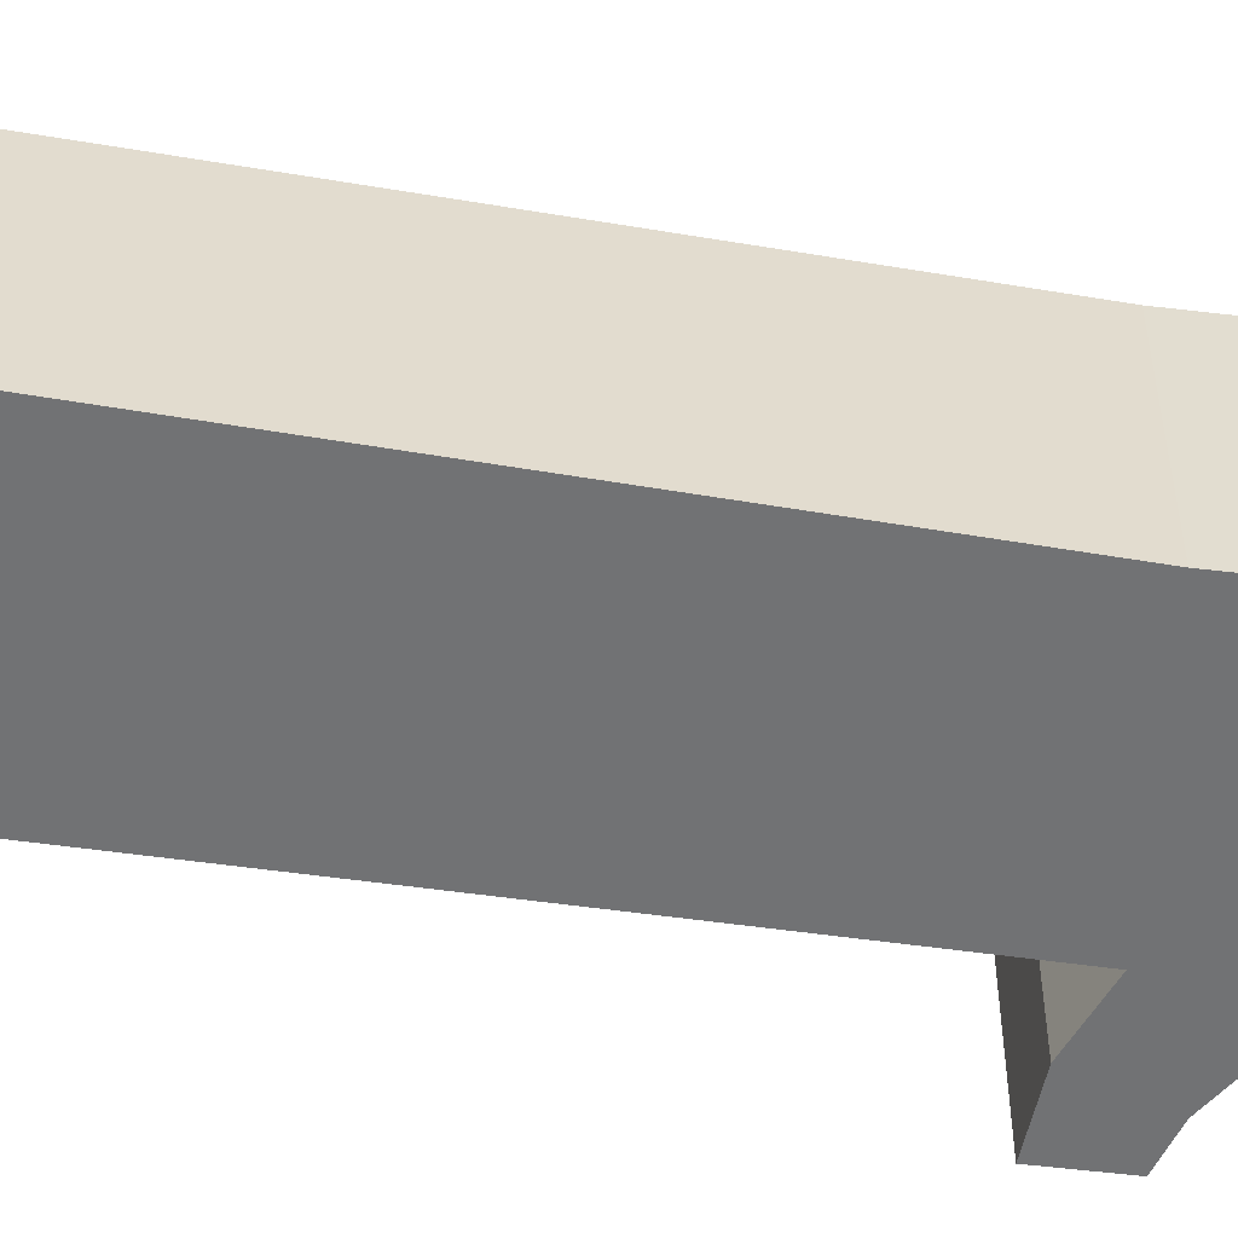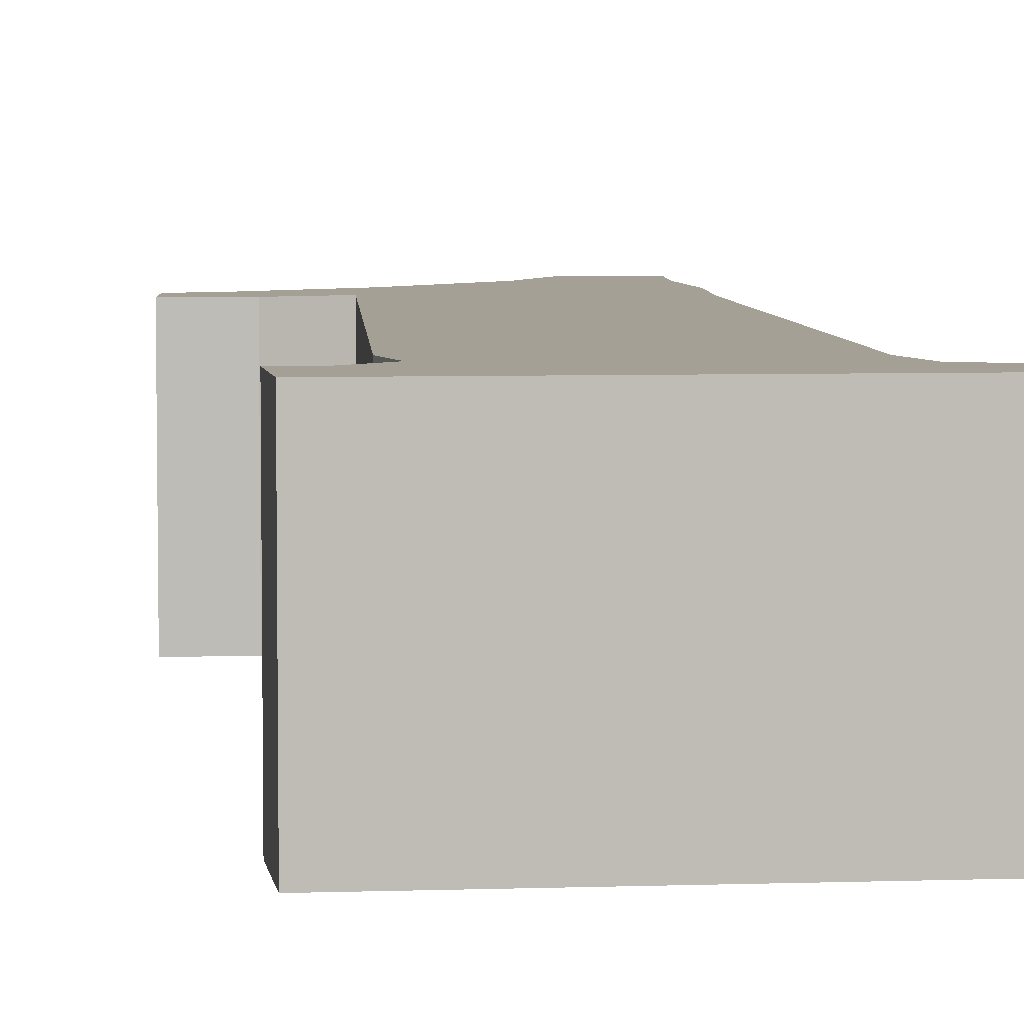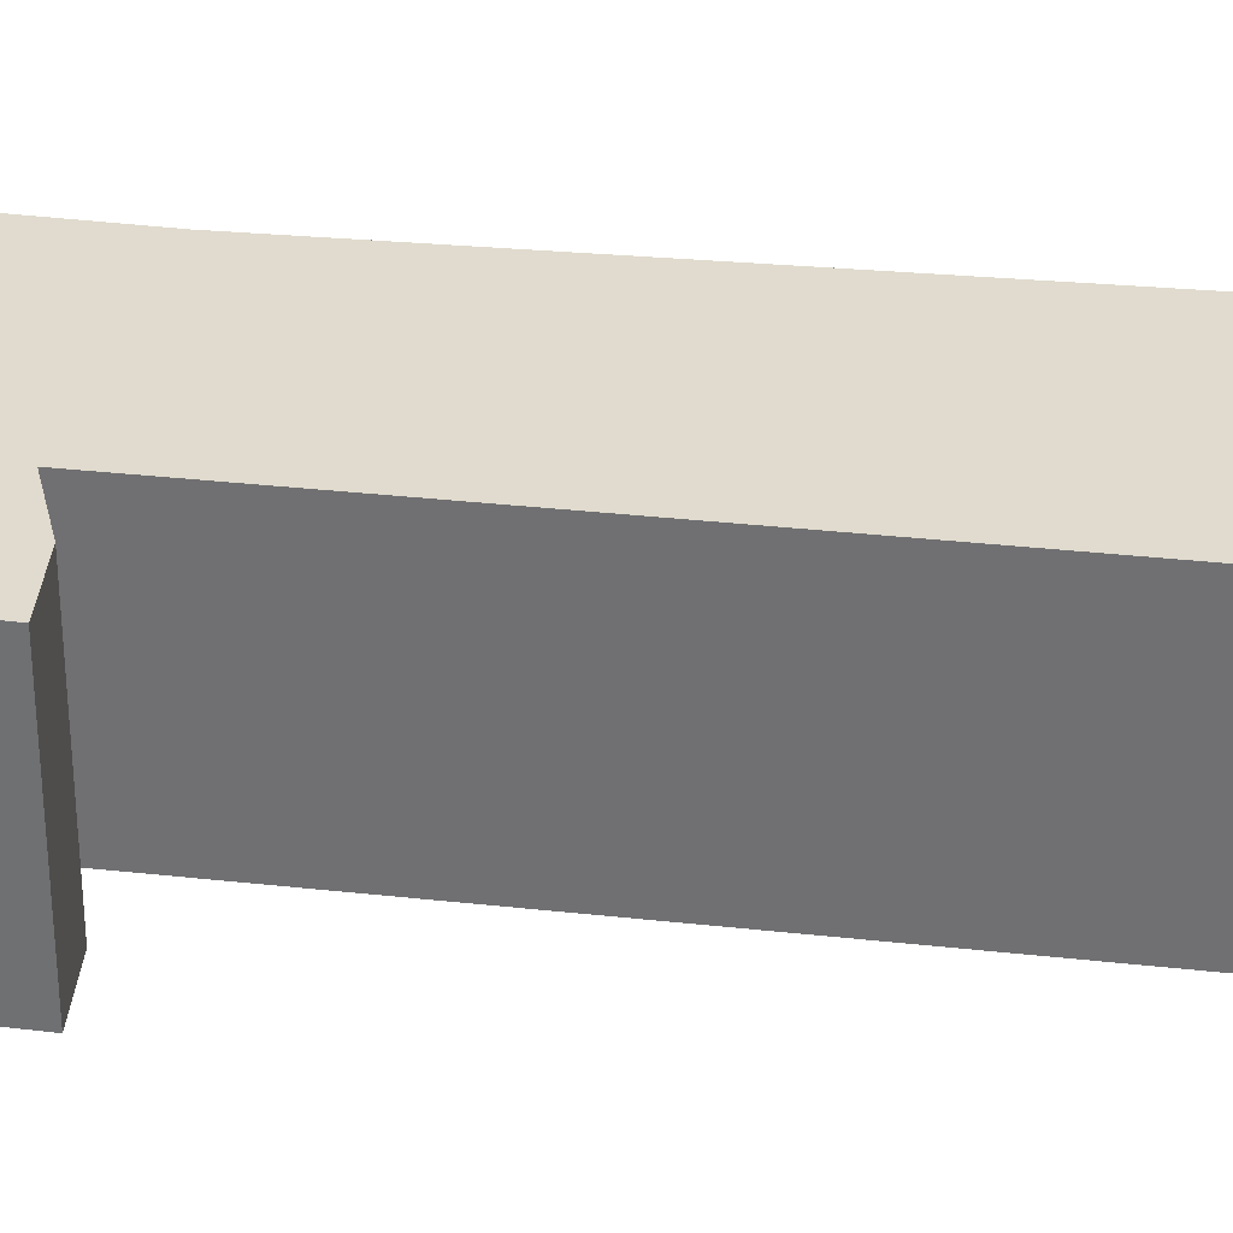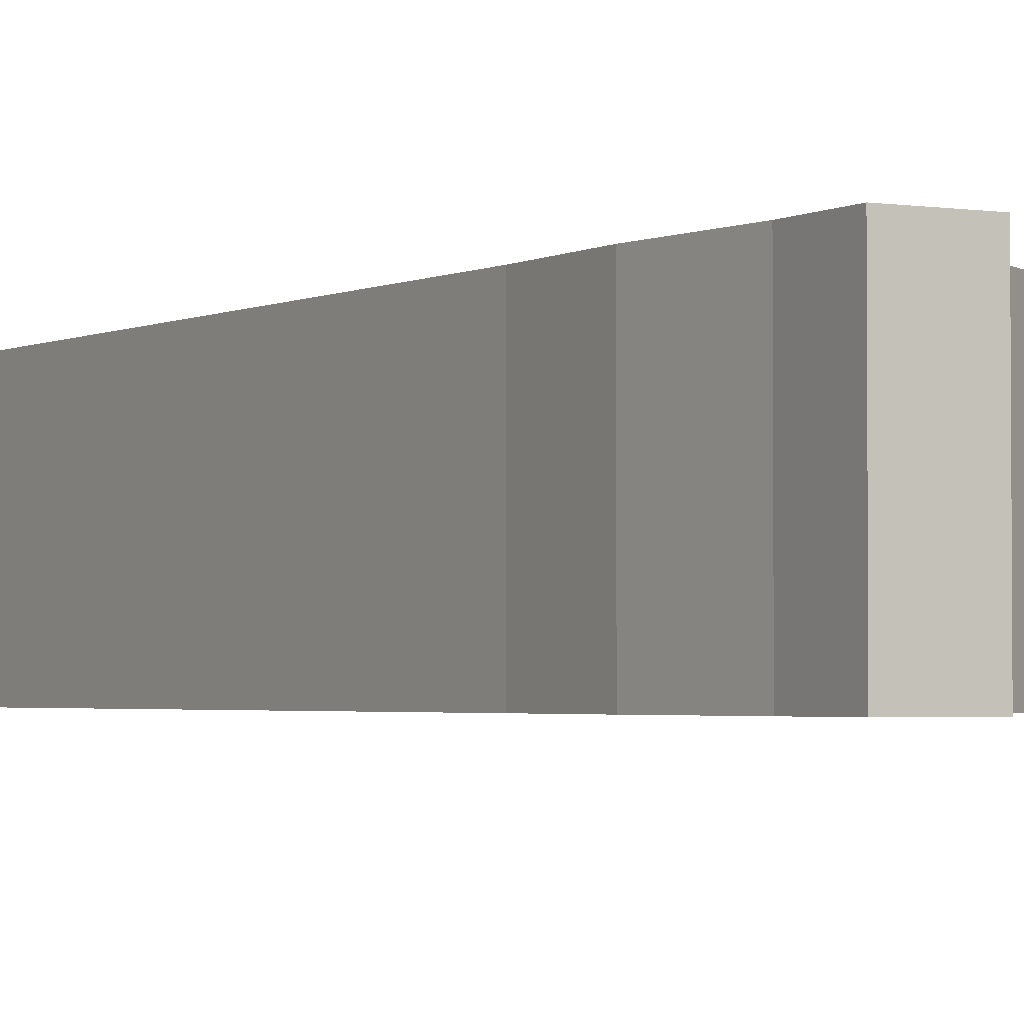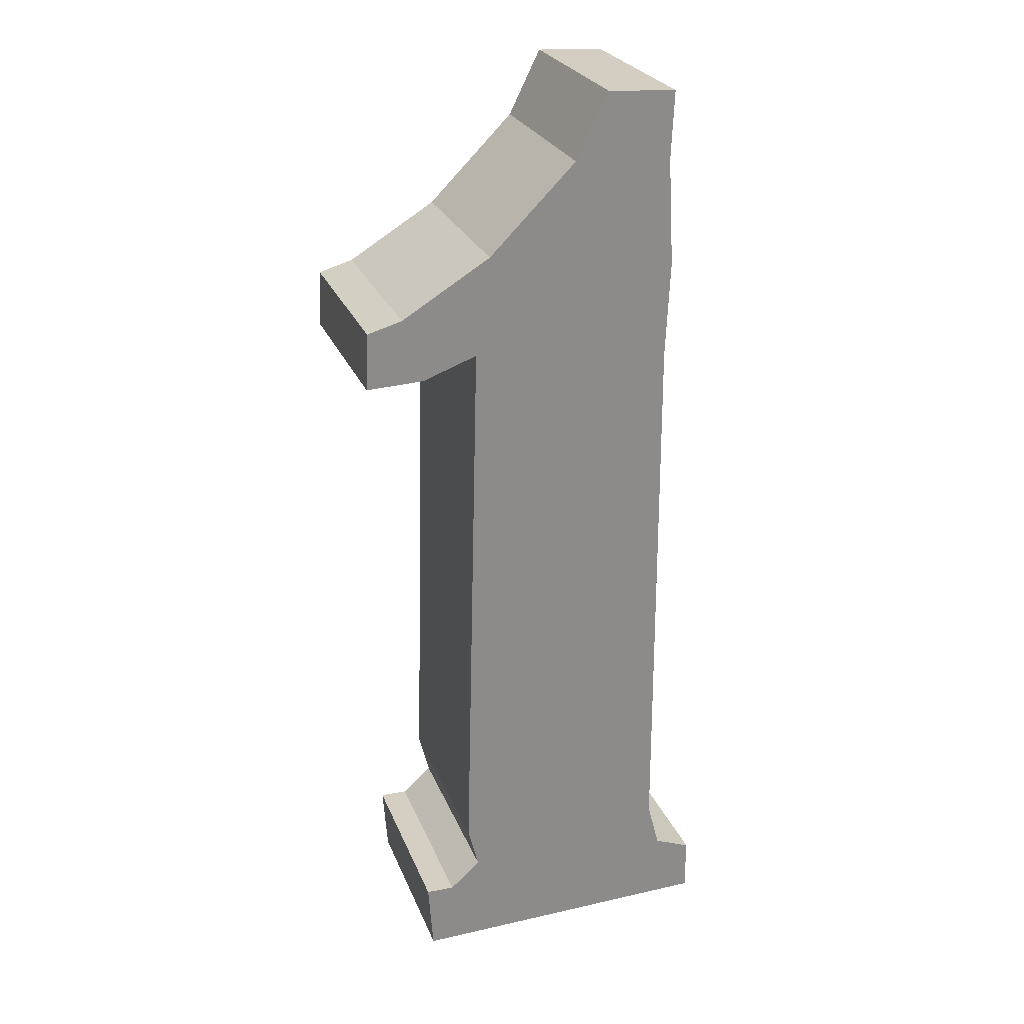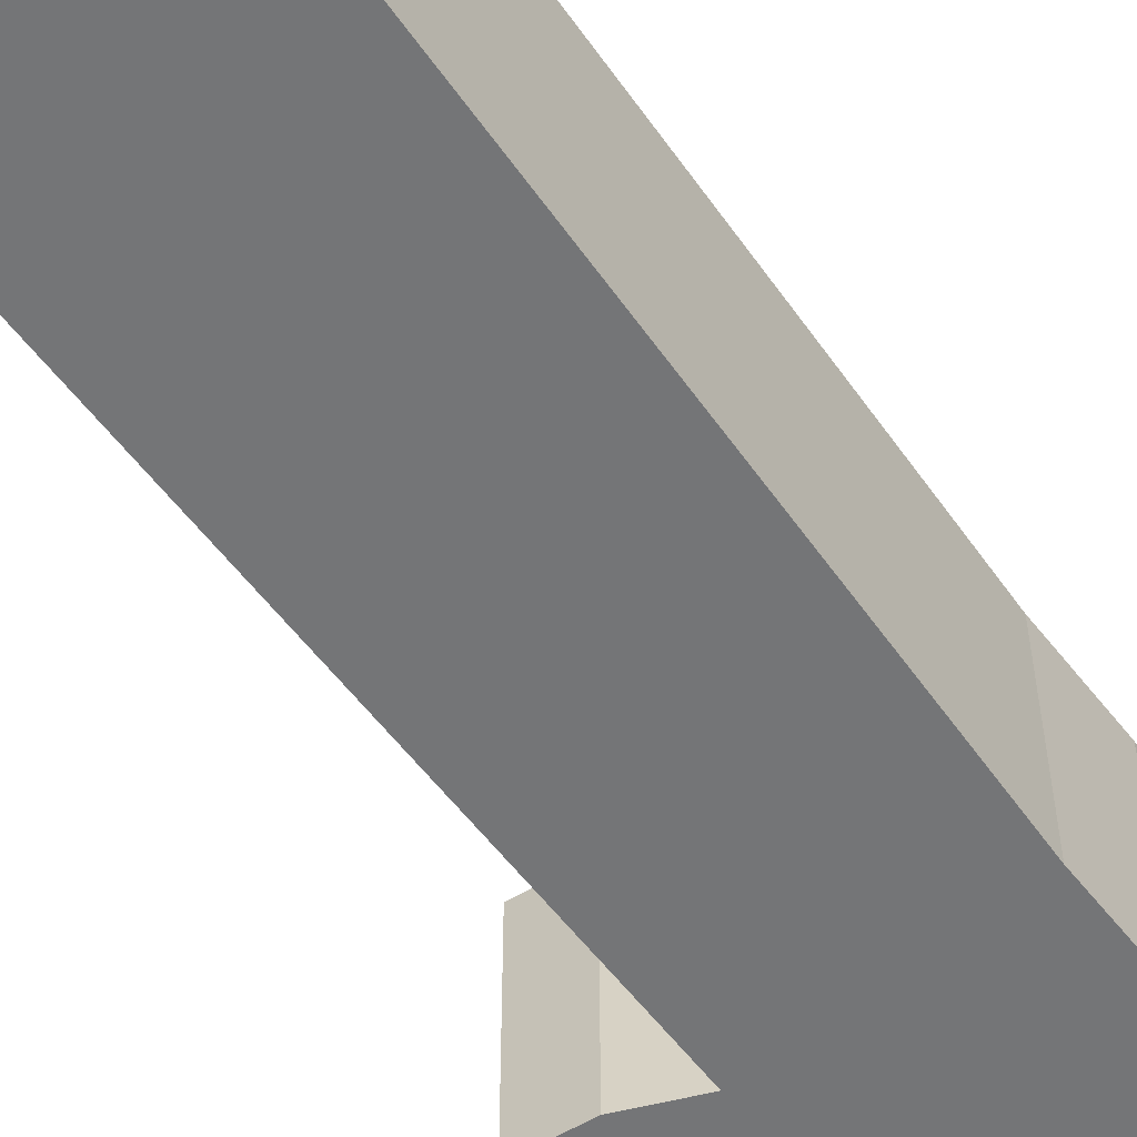
<metadata>
{"format":"obj","ext":"obj","renderer":"f3d","projection":"perspective","resolution":1024,"background":"white","views":[{"elev":-55.5,"azim":80.2,"up":"+Z"},{"elev":5.7,"azim":-4.4,"up":"+Z"},{"elev":33.7,"azim":-82.8,"up":"+Z"},{"elev":-2.5,"azim":148.1,"up":"+Z"},{"elev":25.6,"azim":-18.4,"up":"+Y"},{"elev":-56.4,"azim":34.8,"up":"+Z"}]}
</metadata>
<code>
g numbers:default1
v -0.2487 0.3275 0.1261
v -0.2054 0.3399 0.1261
v -0.09404 0.4079 0.1261
v 0.01422 0.5162 0.1261
v 0.05446 0.5973 0.1261
v 0.1398 0.5923 0.1261
v 0.1361 0.5088 0.1261
v 0.1435 0.3764 0.1261
v 0.1379 0.2564 0.1261
v 0.141 -0.4396 0.1261
v 0.1565 -0.4984 0.1261
v 0.2029 -0.5169 0.1261
v 0.2029 -0.5849 0.1261
v -0.1837 -0.5942 0.1261
v -0.1899 -0.507 0.1261
v -0.1547 -0.5076 0.1261
v -0.1163 -0.4736 0.1261
v -0.1126 0.2842 0.1261
v -0.1807 0.2595 0.1261
v -0.2518 0.2564 0.1261
v 0.1409 -0.3981 0.1261
v -0.1299 -0.4204 0.1261
v -0.1478 -0.5933 0.1261
v 0.15 -0.5862 0.1261
v -0.186 -0.5638 0.1261
v -0.1486 -0.5599 0.1261
v 0.152 -0.5528 0.1261
v 0.2029 -0.5563 0.1261
v -0.1134 0.2497 0.1261
v 0.1381 0.2218 0.1261
v -0.2518 0.2564 -0.1246
v -0.2487 0.3275 -0.1246
v -0.1807 0.2595 -0.1246
v -0.2054 0.3399 -0.1246
v -0.1837 -0.5942 -0.1246
v -0.186 -0.5638 -0.1246
v -0.1478 -0.5933 -0.1246
v -0.1486 -0.5599 -0.1246
v -0.1126 0.2842 -0.1246
v -0.09404 0.4079 -0.1246
v 0.1361 0.5088 -0.1246
v 0.1435 0.3764 -0.1246
v 0.01422 0.5162 -0.1246
v 0.1398 0.5923 -0.1246
v 0.05446 0.5973 -0.1246
v 0.1379 0.2564 -0.1246
v -0.1299 -0.4204 -0.1246
v -0.1134 0.2497 -0.1246
v 0.1409 -0.3981 -0.1246
v 0.1381 0.2218 -0.1246
v -0.1163 -0.4736 -0.1246
v 0.141 -0.4396 -0.1246
v 0.15 -0.5862 -0.1246
v 0.152 -0.5528 -0.1246
v 0.2029 -0.5849 -0.1246
v 0.2029 -0.5563 -0.1246
v -0.1547 -0.5076 -0.1246
v 0.1565 -0.4984 -0.1246
v -0.1899 -0.507 -0.1246
v 0.2029 -0.5169 -0.1246
v -0.2518 0.2564 0.1038
v -0.2487 0.3275 0.1038
v -0.2518 0.2564 -0.1023
v -0.2487 0.3275 -0.1023
v -0.1807 0.2595 0.1038
v -0.1807 0.2595 -0.1023
v -0.2054 0.3399 0.1038
v -0.2054 0.3399 -0.1023
v -0.1837 -0.5942 0.1038
v -0.186 -0.5638 0.1038
v -0.1837 -0.5942 -0.1023
v -0.186 -0.5638 -0.1023
v -0.1478 -0.5933 0.1038
v -0.1478 -0.5933 -0.1023
v -0.1126 0.2842 0.1038
v -0.1126 0.2842 -0.1023
v -0.09404 0.4079 0.1038
v -0.09404 0.4079 -0.1023
v 0.1361 0.5088 0.1038
v 0.1435 0.3764 0.1038
v 0.1361 0.5088 -0.1023
v 0.1435 0.3764 -0.1023
v 0.01422 0.5162 0.1038
v 0.01422 0.5162 -0.1023
v 0.1398 0.5923 0.1038
v 0.1398 0.5923 -0.1023
v 0.05446 0.5973 0.1038
v 0.05446 0.5973 -0.1023
v 0.1379 0.2564 0.1038
v 0.1379 0.2564 -0.1023
v -0.1299 -0.4204 0.1038
v -0.1134 0.2497 0.1038
v -0.1299 -0.4204 -0.1023
v -0.1134 0.2497 -0.1023
v 0.1381 0.2218 0.1038
v 0.1409 -0.3981 0.1038
v 0.1381 0.2218 -0.1023
v 0.1409 -0.3981 -0.1023
v -0.1163 -0.4736 0.1038
v -0.1163 -0.4736 -0.1023
v 0.141 -0.4396 0.1038
v 0.141 -0.4396 -0.1023
v 0.15 -0.5862 0.1038
v 0.15 -0.5862 -0.1023
v 0.2029 -0.5849 0.1038
v 0.2029 -0.5849 -0.1023
v 0.2029 -0.5563 0.1038
v 0.2029 -0.5563 -0.1023
v -0.1547 -0.5076 0.1038
v -0.1547 -0.5076 -0.1023
v 0.1565 -0.4984 0.1038
v 0.1565 -0.4984 -0.1023
v -0.1899 -0.507 0.1038
v -0.1899 -0.507 -0.1023
v 0.2029 -0.5169 0.1038
v 0.2029 -0.5169 -0.1023
g numbers:group numbers:pasted__polySurface13 numbers:polySurface3 polySurface2 numbers:polySurface1
f 32 34 31
f 31 34 33
f 38 37 36
f 36 37 35
f 33 34 39
f 39 34 40
f 40 43 42
f 42 43 41
f 43 45 41
f 41 45 44
f 40 42 39
f 39 42 46
f 48 50 47
f 47 50 49
f 47 49 51
f 51 49 52
f 54 53 38
f 38 53 37
f 53 54 55
f 55 54 56
f 52 58 51
f 51 58 57
f 38 36 57
f 57 36 59
f 58 54 57
f 57 54 38
f 56 54 60
f 60 54 58
f 39 46 48
f 48 46 50
f 1 20 2
f 2 20 19
f 14 23 25
f 25 23 26
f 19 18 2
f 2 18 3
f 7 4 8
f 8 4 3
f 6 5 7
f 7 5 4
f 9 8 18
f 18 8 3
f 29 22 30
f 30 22 21
f 22 17 21
f 21 17 10
f 23 24 26
f 26 24 27
f 24 13 27
f 27 13 28
f 16 11 17
f 17 11 10
f 15 25 16
f 16 25 26
f 26 27 16
f 16 27 11
f 28 12 27
f 27 12 11
f 18 29 9
f 9 29 30
f 62 64 61
f 61 64 63
f 61 63 65
f 65 63 66
f 67 68 62
f 62 68 64
f 70 72 69
f 69 72 71
f 69 71 73
f 73 71 74
f 65 66 75
f 75 66 76
f 77 78 67
f 67 78 68
f 80 82 79
f 79 82 81
f 83 84 77
f 77 84 78
f 79 81 85
f 85 81 86
f 85 86 87
f 87 86 88
f 87 88 83
f 83 88 84
f 89 90 80
f 80 90 82
f 92 94 91
f 91 94 93
f 96 98 95
f 95 98 97
f 91 93 99
f 99 93 100
f 101 102 96
f 96 102 98
f 73 74 103
f 103 74 104
f 103 104 105
f 105 104 106
f 105 106 107
f 107 106 108
f 99 100 109
f 109 100 110
f 111 112 101
f 101 112 102
f 109 110 113
f 113 110 114
f 113 114 70
f 70 114 72
f 107 108 115
f 115 108 116
f 115 116 111
f 111 116 112
f 75 76 92
f 92 76 94
f 95 97 89
f 89 97 90
f 1 62 20
f 20 62 61
f 31 63 32
f 32 63 64
f 20 61 19
f 19 61 65
f 33 66 31
f 31 66 63
f 2 67 1
f 1 67 62
f 32 64 34
f 34 64 68
f 25 70 14
f 14 70 69
f 35 71 36
f 36 71 72
f 14 69 23
f 23 69 73
f 37 74 35
f 35 74 71
f 19 65 18
f 18 65 75
f 39 76 33
f 33 76 66
f 3 77 2
f 2 77 67
f 34 68 40
f 40 68 78
f 8 80 7
f 7 80 79
f 41 81 42
f 42 81 82
f 4 83 3
f 3 83 77
f 40 78 43
f 43 78 84
f 7 79 6
f 6 79 85
f 44 86 41
f 41 86 81
f 6 85 5
f 5 85 87
f 45 88 44
f 44 88 86
f 5 87 4
f 4 87 83
f 43 84 45
f 45 84 88
f 9 89 8
f 8 89 80
f 42 82 46
f 46 82 90
f 29 92 22
f 22 92 91
f 47 93 48
f 48 93 94
f 21 96 30
f 30 96 95
f 50 97 49
f 49 97 98
f 22 91 17
f 17 91 99
f 51 100 47
f 47 100 93
f 10 101 21
f 21 101 96
f 49 98 52
f 52 98 102
f 23 73 24
f 24 73 103
f 53 104 37
f 37 104 74
f 24 103 13
f 13 103 105
f 55 106 53
f 53 106 104
f 13 105 28
f 28 105 107
f 56 108 55
f 55 108 106
f 17 99 16
f 16 99 109
f 57 110 51
f 51 110 100
f 11 111 10
f 10 111 101
f 52 102 58
f 58 102 112
f 16 109 15
f 15 109 113
f 59 114 57
f 57 114 110
f 15 113 25
f 25 113 70
f 36 72 59
f 59 72 114
f 28 107 12
f 12 107 115
f 60 116 56
f 56 116 108
f 12 115 11
f 11 115 111
f 58 112 60
f 60 112 116
f 18 75 29
f 29 75 92
f 48 94 39
f 39 94 76
f 30 95 9
f 9 95 89
f 46 90 50
f 50 90 97

</code>
